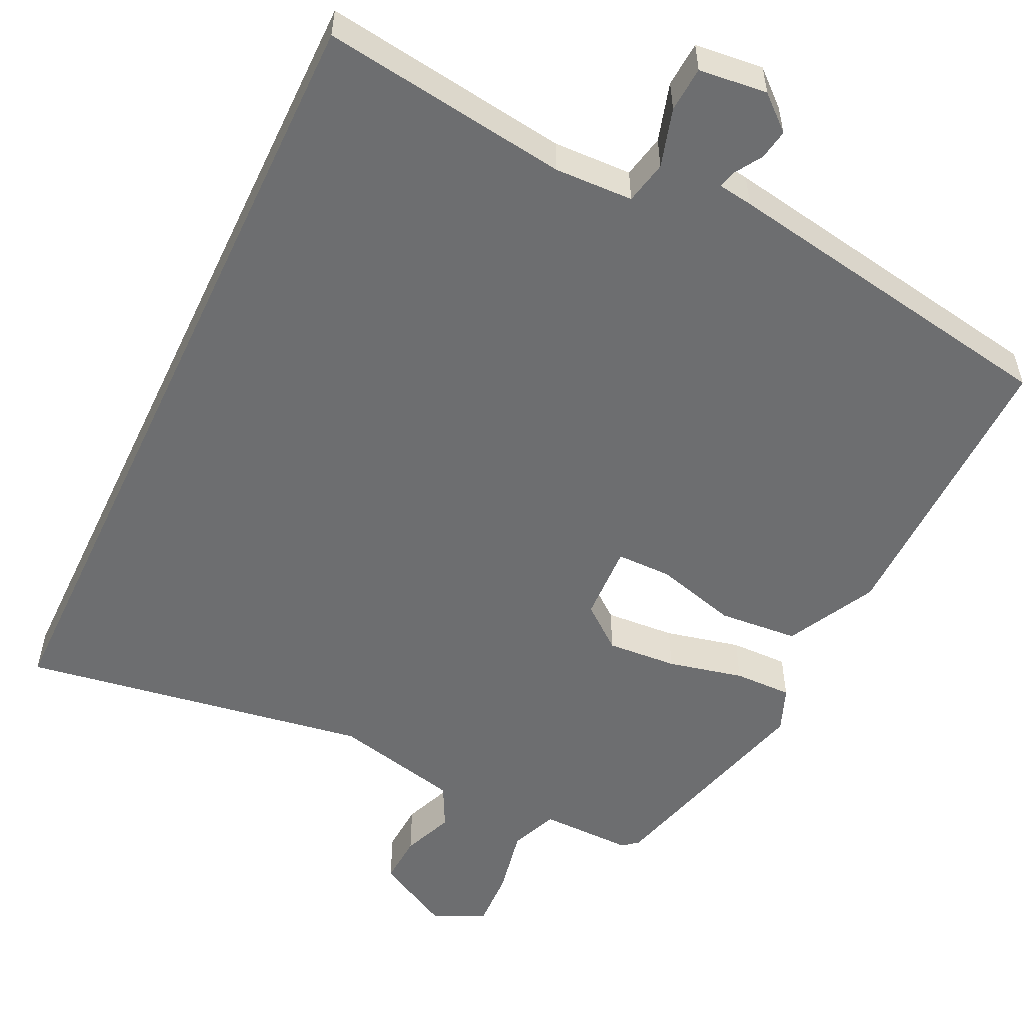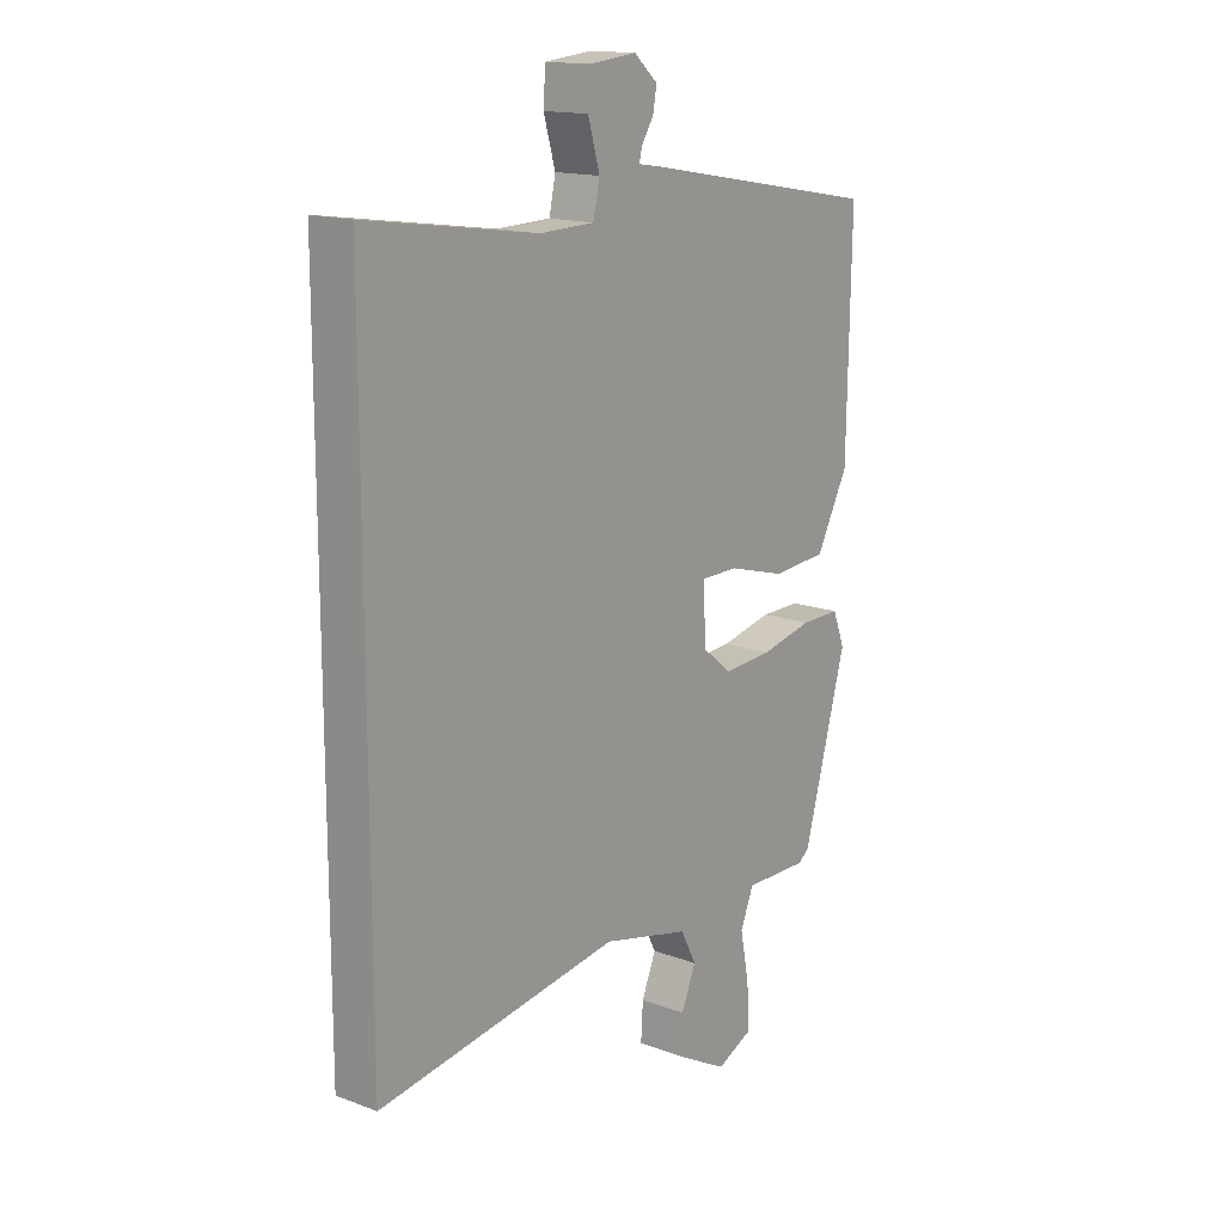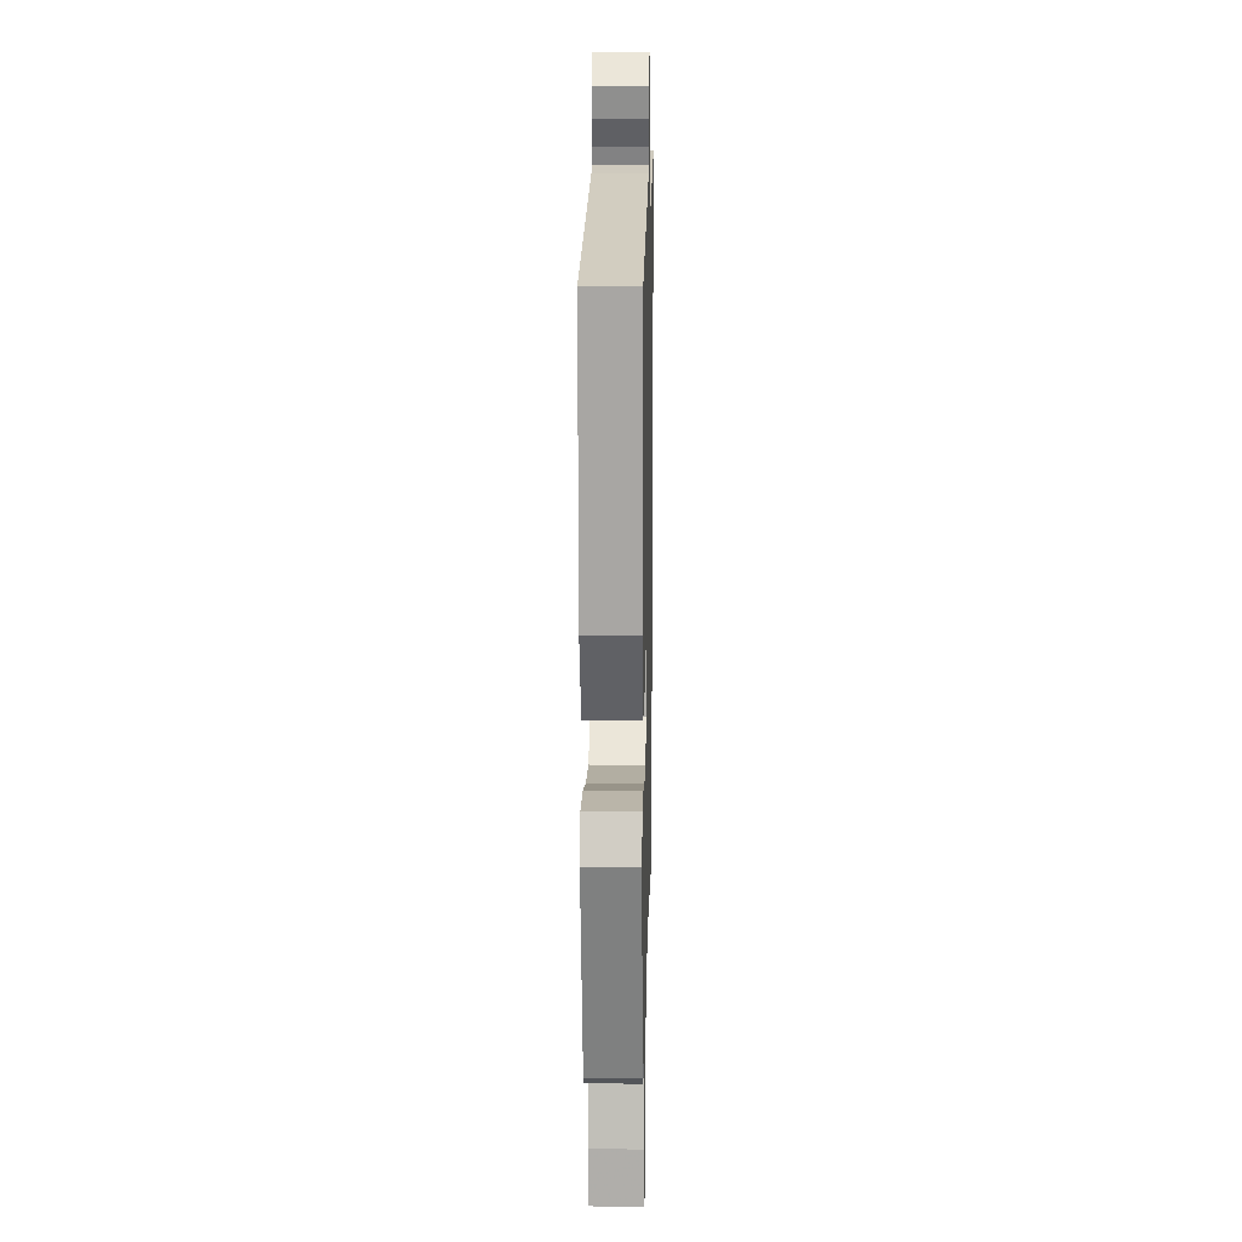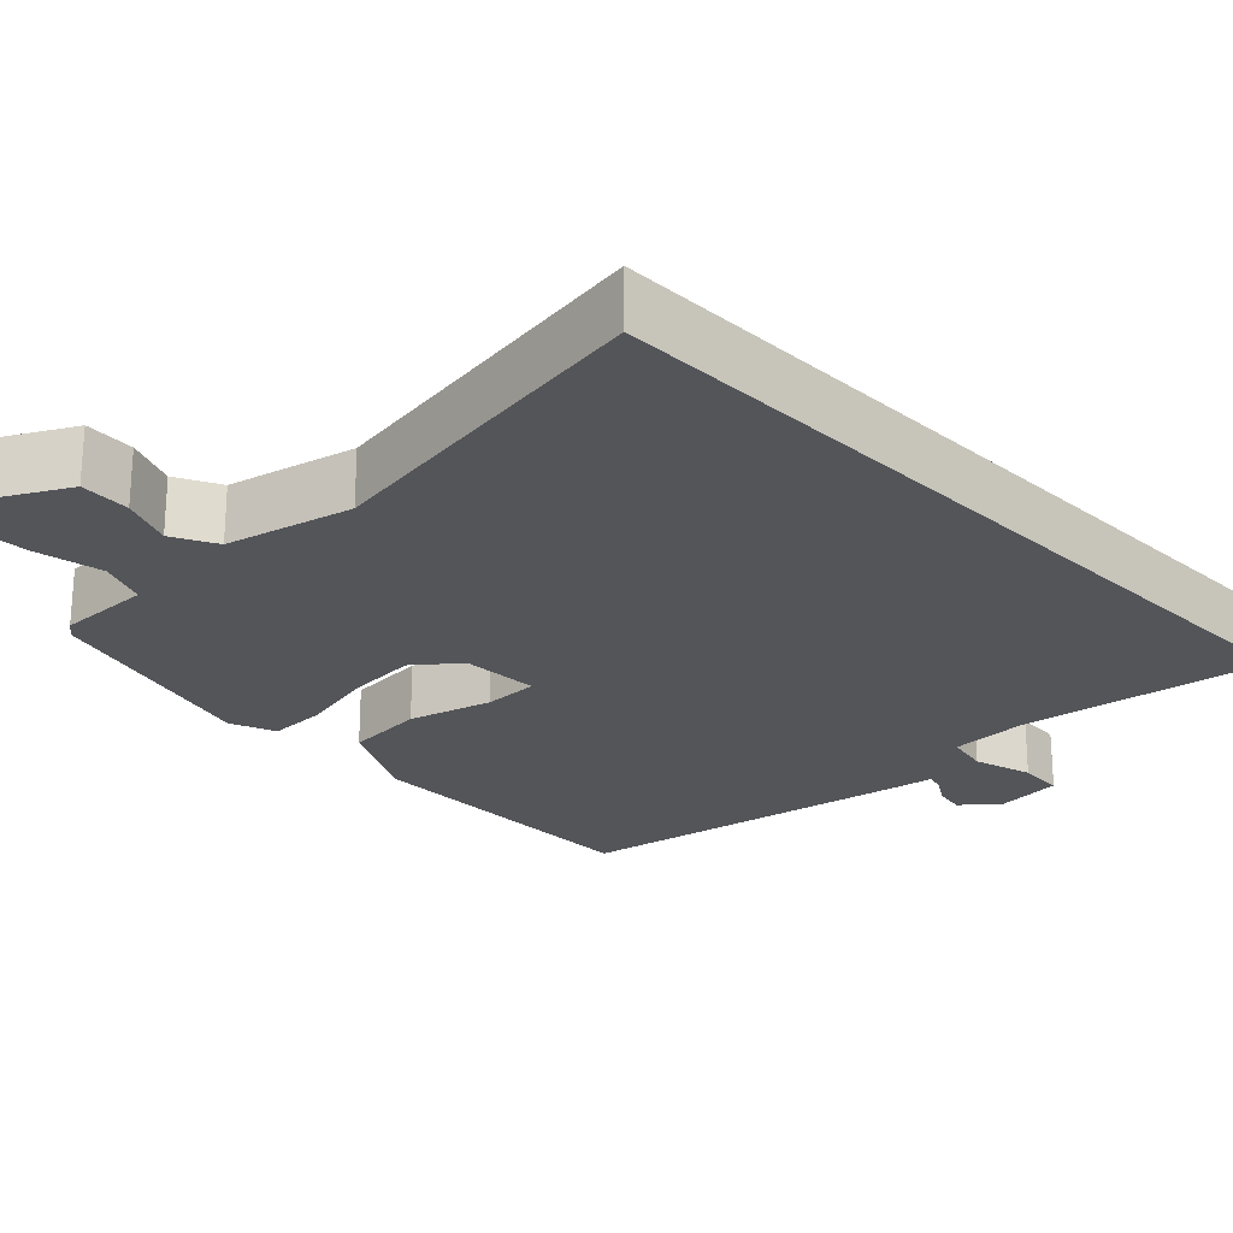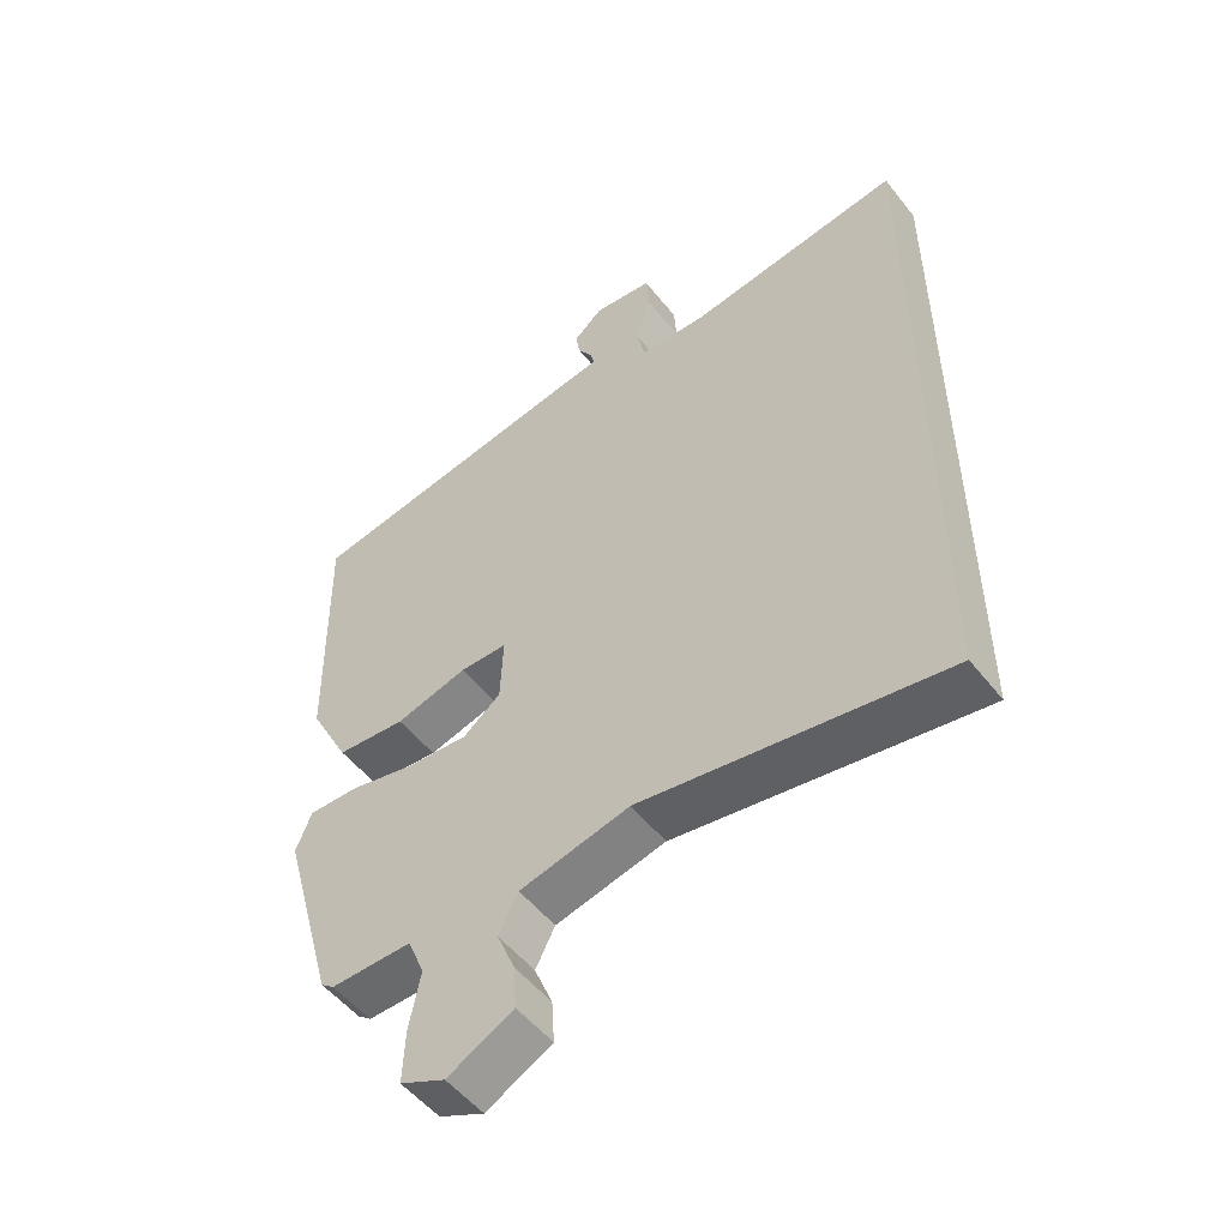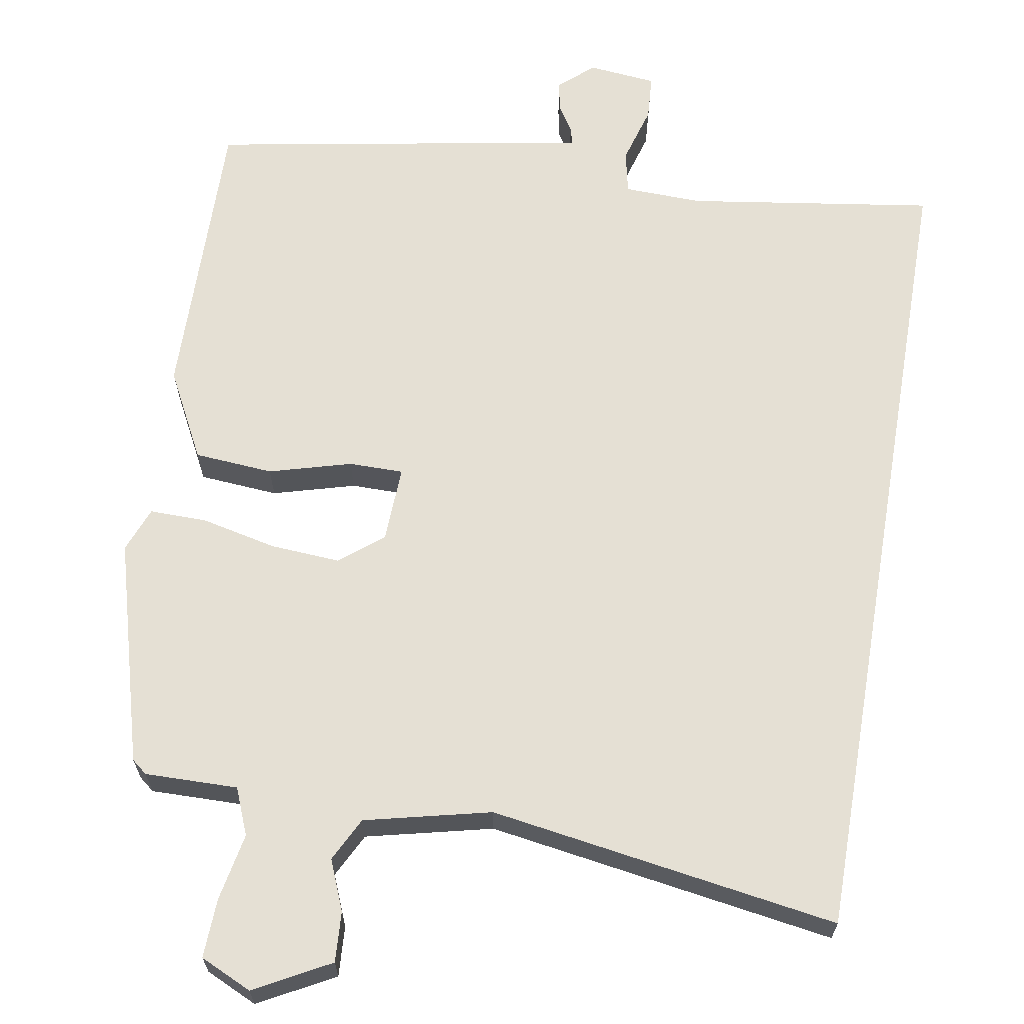
<metadata>
{"format":"obj","ext":"obj","renderer":"f3d","projection":"perspective","resolution":1024,"background":"white","views":[{"elev":-54.3,"azim":-25.3,"up":"+Y"},{"elev":15.5,"azim":-51.9,"up":"+Z"},{"elev":14.4,"azim":91.3,"up":"+Z"},{"elev":-24.1,"azim":-135.9,"up":"+Y"},{"elev":-52.3,"azim":-142.9,"up":"+Z"},{"elev":65.2,"azim":-170.3,"up":"+Y"}]}
</metadata>
<code>
v -0.5 0.07 0.509
v -0.179 0.07 0.462
v -0.077 0.07 0.465
v -0.065 0.07 0.521
v -0.087 0.07 0.597
v -0.083 0.07 0.656
v 0.006 0.07 0.665
v 0.05 0.07 0.626
v 0.043 0.07 0.587
v 0.021 0.07 0.552
v 0.015 0.07 0.529
v 0.06 0.07 0.522
v 0.509 0.07 0.442
v 0.502 0.07 0.057
v 0.442 0.07 -0.058
v 0.339 0.07 -0.066
v 0.232 0.07 -0.036
v 0.161 0.07 -0.036
v 0.165 0.07 -0.136
v 0.221 0.07 -0.181
v 0.312 0.07 -0.175
v 0.41 0.07 -0.153
v 0.485 0.07 -0.152
v 0.508 0.07 -0.211
v 0.427 0.07 -0.503
v 0.407 0.07 -0.519
v 0.286 0.07 -0.517
v 0.261 0.07 -0.578
v 0.278 0.07 -0.666
v 0.281 0.07 -0.743
v 0.214 0.07 -0.774
v 0.116 0.07 -0.721
v 0.12 0.07 -0.656
v 0.147 0.07 -0.59
v 0.118 0.07 -0.533
v -0.046 0.07 -0.494
v -0.5 0.07 -0.565
v -0.5 0 0.509
v -0.179 0 0.462
v -0.077 0 0.465
v -0.065 0 0.521
v -0.087 0 0.597
v -0.083 0 0.656
v 0.006 0 0.665
v 0.05 0 0.626
v 0.043 0 0.587
v 0.021 0 0.552
v 0.015 0 0.529
v 0.06 0 0.522
v 0.509 0 0.442
v 0.502 0 0.057
v 0.442 0 -0.058
v 0.339 0 -0.066
v 0.232 0 -0.036
v 0.161 0 -0.036
v 0.165 0 -0.136
v 0.221 0 -0.181
v 0.312 0 -0.175
v 0.41 0 -0.153
v 0.485 0 -0.152
v 0.508 0 -0.211
v 0.427 0 -0.503
v 0.407 0 -0.519
v 0.286 0 -0.517
v 0.261 0 -0.578
v 0.278 0 -0.666
v 0.281 0 -0.743
v 0.214 0 -0.774
v 0.116 0 -0.721
v 0.12 0 -0.656
v 0.147 0 -0.59
v 0.118 0 -0.533
v -0.046 0 -0.494
v -0.5 0 -0.565
f 36 37 1 2
f 35 36 2 3
f 34 35 3 4
f 31 32 33 34
f 31 34 4
f 28 29 30 31
f 28 31 4
f 27 28 4 5
f 21 22 23 24
f 20 21 24 25
f 19 20 25 26
f 14 15 16 17
f 14 17 18
f 11 12 13 14
f 11 14 18
f 7 8 9 10
f 7 10 11
f 6 7 11
f 19 26 27
f 19 27 5
f 11 18 19
f 5 6 11 19
f 39 38 74 73
f 40 39 73 72
f 41 40 72 71
f 71 70 69 68
f 41 71 68
f 68 67 66 65
f 41 68 65
f 42 41 65 64
f 61 60 59 58
f 62 61 58 57
f 63 62 57 56
f 54 53 52 51
f 55 54 51
f 51 50 49 48
f 55 51 48
f 47 46 45 44
f 48 47 44
f 48 44 43
f 64 63 56
f 42 64 56
f 56 55 48
f 56 48 43 42
f 1 38 39 2
f 2 39 40 3
f 3 40 41 4
f 4 41 42 5
f 5 42 43 6
f 6 43 44 7
f 7 44 45 8
f 8 45 46 9
f 9 46 47 10
f 10 47 48 11
f 11 48 49 12
f 12 49 50 13
f 13 50 51 14
f 14 51 52 15
f 15 52 53 16
f 16 53 54 17
f 17 54 55 18
f 18 55 56 19
f 19 56 57 20
f 20 57 58 21
f 21 58 59 22
f 22 59 60 23
f 23 60 61 24
f 24 61 62 25
f 25 62 63 26
f 26 63 64 27
f 27 64 65 28
f 28 65 66 29
f 29 66 67 30
f 30 67 68 31
f 31 68 69 32
f 32 69 70 33
f 33 70 71 34
f 34 71 72 35
f 35 72 73 36
f 36 73 74 37
f 37 74 38 1

</code>
